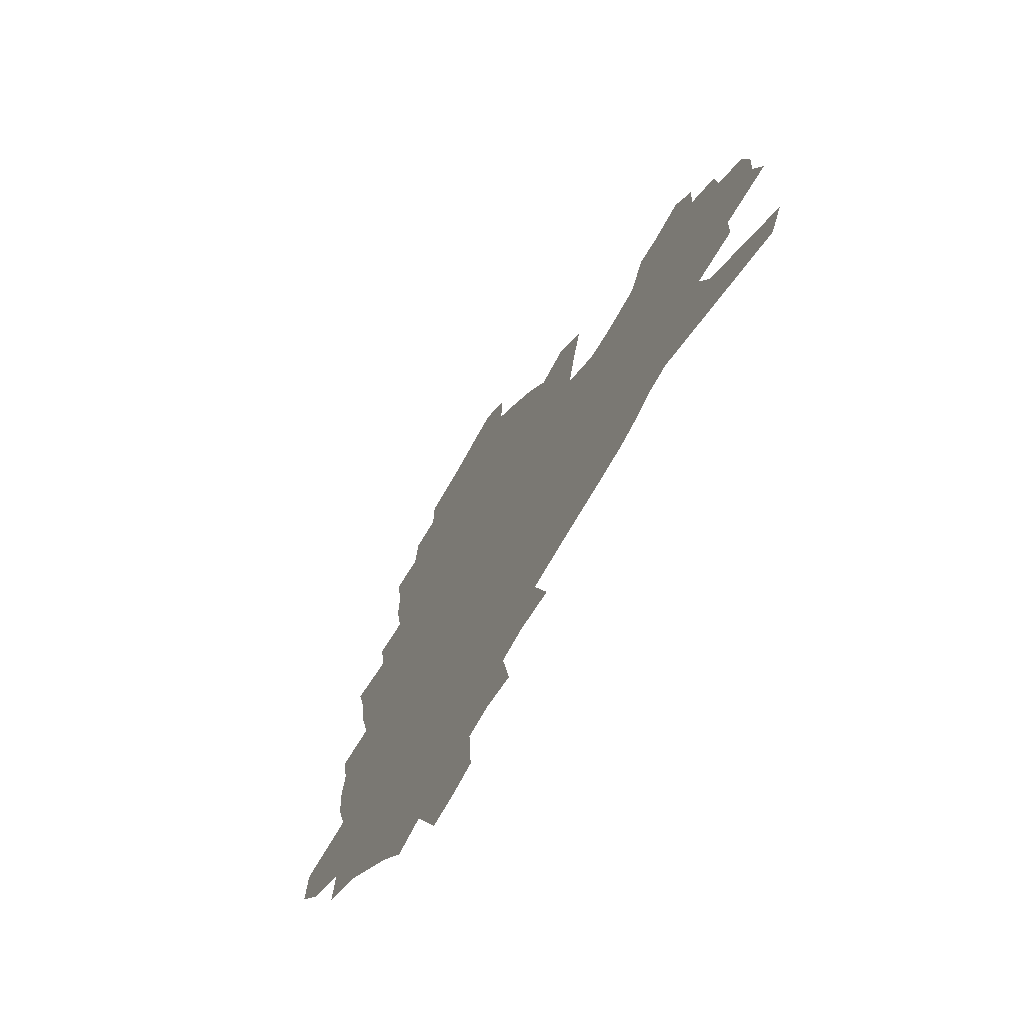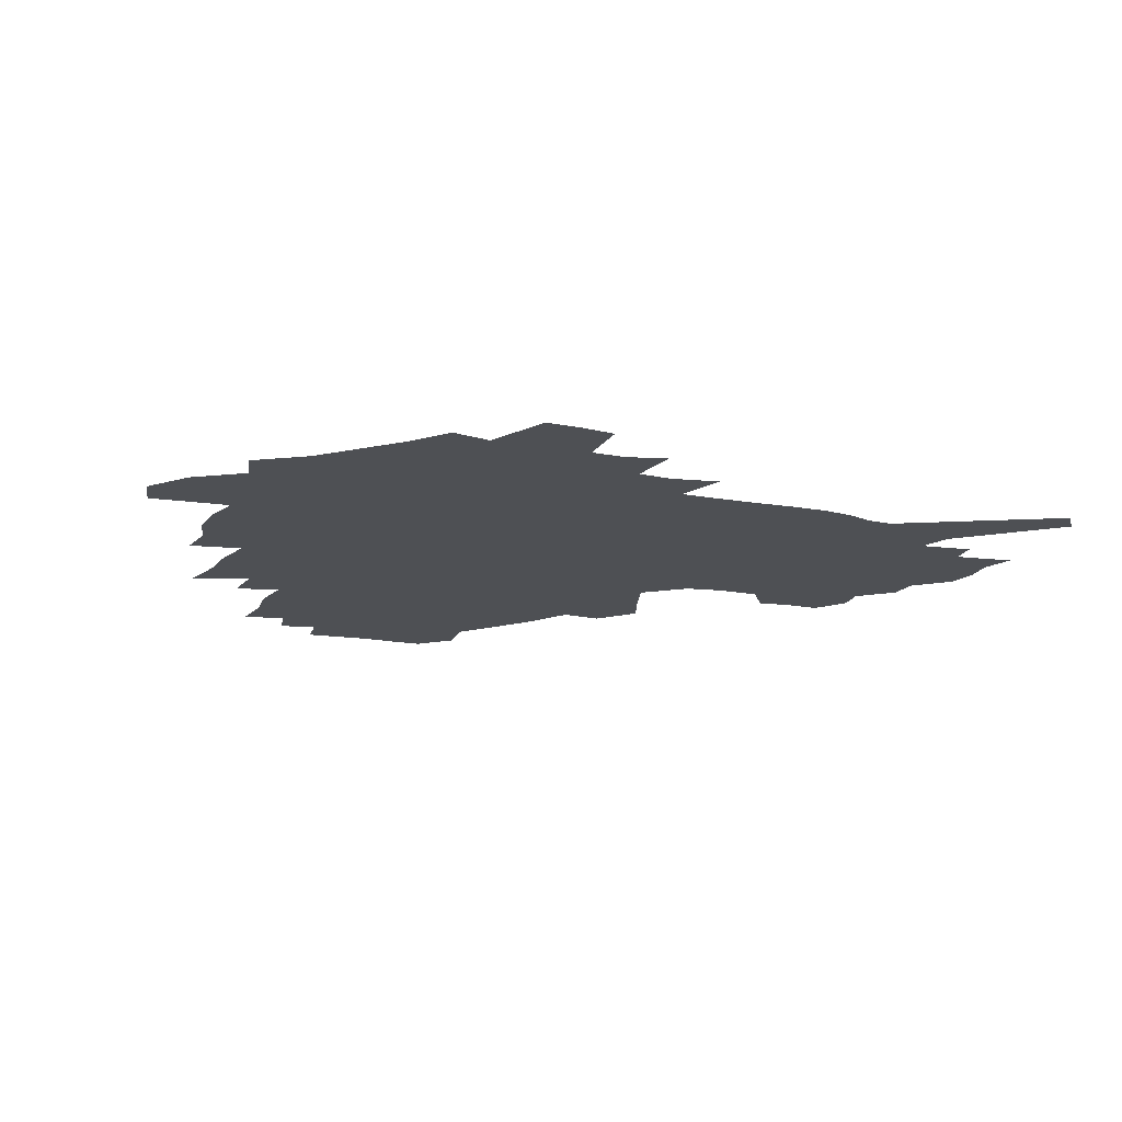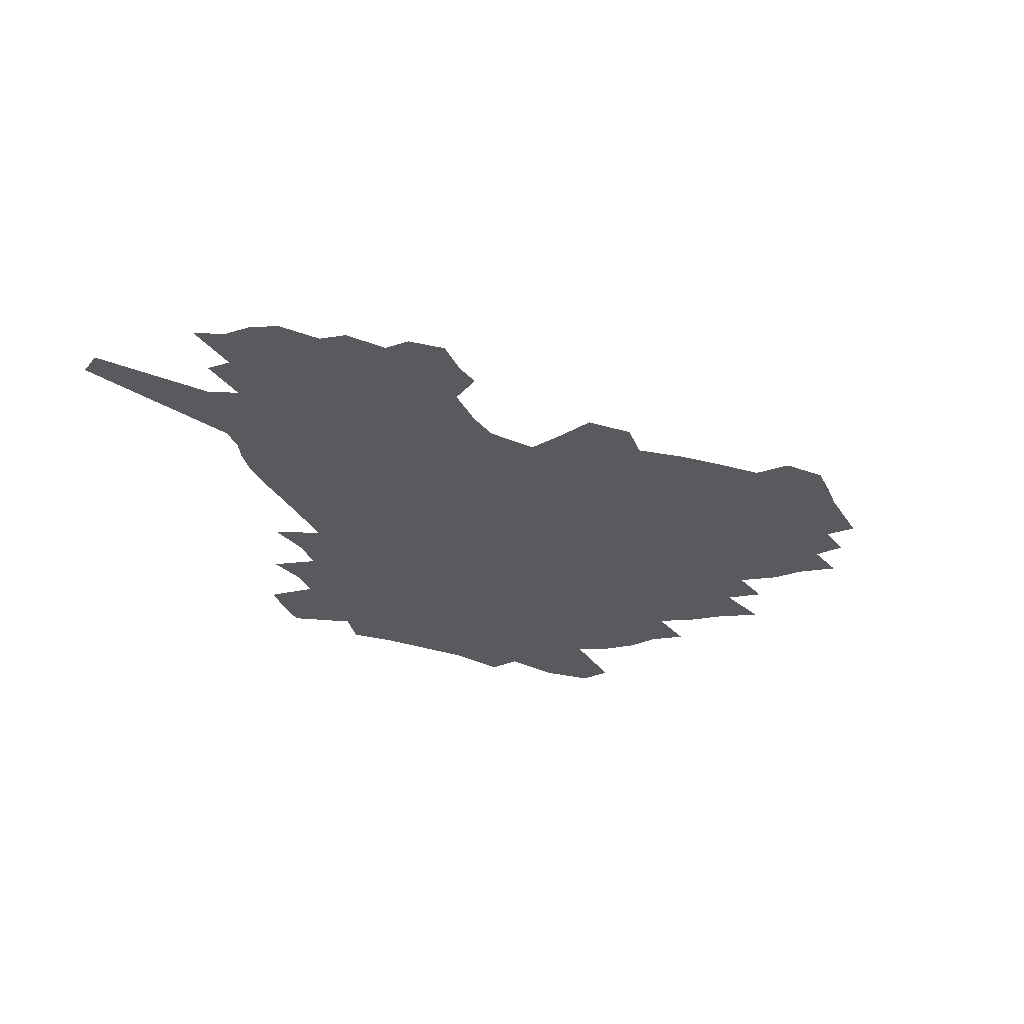
<metadata>
{"format":"obj","ext":"obj","renderer":"f3d","projection":"perspective","resolution":1024,"background":"white","views":[{"elev":-64.5,"azim":62.1,"up":"+Y"},{"elev":-18.6,"azim":-19.6,"up":"+Z"},{"elev":-30.6,"azim":112.4,"up":"+Z"}]}
</metadata>
<code>
v 224.5 185.3 0
v 208.7 203 0
v 211.4 218.1 0
v 245.5 156 0
v 248.5 171.1 0
v 248.4 185.6 0
v 249.9 200.1 0
v 248.8 214.8 0
v 243.1 231 0
v 241.5 246.6 0
v 244.5 261.3 0
v 241.2 277.9 0
v 270 141.7 0
v 274.3 157.1 0
v 275.4 171.1 0
v 275.7 184.8 0
v 270.4 199.4 0
v 270 213.6 0
v 270 227.9 0
v 271.3 242.1 0
v 268.7 257.5 0
v 265.8 273.5 0
v 260.2 291.8 0
v 258 308.7 0
v 251.9 328.3 0
v 287.3 126.5 0
v 291.7 143 0
v 296.3 158.4 0
v 296.9 171.6 0
v 293.7 184.9 0
v 291.4 198.5 0
v 290.6 212.1 0
v 288 226.5 0
v 289.3 240.2 0
v 288.9 254.4 0
v 286.4 270 0
v 282.6 287 0
v 280.4 303.6 0
v 278.9 320.1 0
v 276.1 337.5 0
v 304.2 111.7 0
v 307.5 129.1 0
v 310.5 145 0
v 312.4 159.1 0
v 312.7 172.1 0
v 311.2 184.8 0
v 309.8 197.8 0
v 307.9 211.2 0
v 307 224.7 0
v 305.3 238.8 0
v 306.3 252.2 0
v 304 267.5 0
v 300.7 284.2 0
v 296.9 302.1 0
v 297.3 317.2 0
v 296.9 333 0
v 292.7 351.5 0
v 293.8 366.9 0
v 290.3 385.6 0
v 319.4 95.51 0
v 321.6 113.8 0
v 323.7 130.7 0
v 325.1 145.6 0
v 326.6 159.7 0
v 326.9 172.5 0
v 326.1 184.9 0
v 324.8 197.6 0
v 324.2 210.4 0
v 323.8 223.4 0
v 322.8 236.8 0
v 320.9 251.3 0
v 318.6 266.9 0
v 316.9 282.6 0
v 314.7 299.3 0
v 312.2 316.8 0
v 314 331.2 0
v 313.3 347.1 0
v 312.5 363.4 0
v 310 381 0
v 312.5 395.5 0
v 337.1 98.67 0
v 337.8 116.1 0
v 338.5 132 0
v 339.4 146.8 0
v 339.7 160.1 0
v 340 172.9 0
v 339.6 185.1 0
v 339.2 197.4 0
v 338.1 210 0
v 337.6 222.7 0
v 337.3 235.6 0
v 335 250.5 0
v 335.4 264 0
v 332.5 281.1 0
v 330.1 298.4 0
v 329.8 314.1 0
v 329.8 329.6 0
v 329.2 345.8 0
v 329.2 361.5 0
v 329.2 377.2 0
v 330.1 392.3 0
v 330.8 406.9 0
v 352.6 72.18 0
v 352 97.92 0
v 352.1 116.7 0
v 352.6 134 0
v 352.6 147.9 0
v 352.4 160.7 0
v 352.3 173.2 0
v 352.1 185.3 0
v 352 197.4 0
v 351.4 209.7 0
v 351.3 222.1 0
v 350.5 235.2 0
v 350.3 248.2 0
v 348.9 263.4 0
v 346.6 281 0
v 345.8 296.6 0
v 345.2 312.9 0
v 345.3 328.4 0
v 345.1 344.4 0
v 345 360.2 0
v 346.2 374.9 0
v 345.3 391.4 0
v 346.8 405.5 0
v 368.4 72.24 0
v 367 99.54 0
v 366 117.6 0
v 365.5 134.9 0
v 365.1 148.1 0
v 364.7 160.8 0
v 364.3 173.2 0
v 364 185.4 0
v 363.8 197.6 0
v 363.7 209.7 0
v 363.4 222.2 0
v 363.1 234.8 0
v 363 247.8 0
v 362.9 261.2 0
v 360.5 280.4 0
v 359.7 297.8 0
v 359.9 312.4 0
v 359.9 328.4 0
v 360.5 343.3 0
v 360.7 359 0
v 361.6 373.8 0
v 361.7 389.5 0
v 362.4 404.1 0
v 384.3 74 0
v 382.4 97.31 0
v 379.8 118.2 0
v 378 135.8 0
v 377.5 148.3 0
v 376.9 161 0
v 376.5 173.3 0
v 376.1 185.5 0
v 375.8 197.6 0
v 375.7 209.9 0
v 375.5 222.3 0
v 375.4 234.6 0
v 376.1 246.6 0
v 375.5 260.8 0
v 374.8 277.3 0
v 373.8 296.8 0
v 374.3 312.4 0
v 374.8 327.8 0
v 375.6 342.5 0
v 376.1 357.9 0
v 376.6 373.5 0
v 376.9 389.2 0
v 377.1 404.6 0
v 398.2 97.35 0
v 394.1 118.1 0
v 392.5 133.2 0
v 390.3 148.2 0
v 389.1 161.4 0
v 388.7 173.5 0
v 388.1 185.9 0
v 387.7 197.8 0
v 387.8 210.2 0
v 387.6 222.4 0
v 387.8 234.3 0
v 388 246.8 0
v 388 261.1 0
v 388 277.1 0
v 388.2 294.2 0
v 388.4 312.4 0
v 389.5 327.4 0
v 390.6 342.5 0
v 391.3 357.9 0
v 392 374 0
v 392.3 389.2 0
v 392.2 404.3 0
v 416.5 92.68 0
v 411.3 114.3 0
v 406.9 132.5 0
v 404.2 147.3 0
v 402.5 160.7 0
v 400.8 174.2 0
v 399.8 186.4 0
v 399.7 198.2 0
v 399 210.3 0
v 399.6 222.3 0
v 399.7 234.4 0
v 399.9 246.4 0
v 400.5 259.9 0
v 401.4 274.9 0
v 402.3 291.7 0
v 403.6 308.7 0
v 404.7 325.2 0
v 405.8 341.9 0
v 407.1 359 0
v 407.4 373.9 0
v 408.3 391 0
v 427.1 115.1 0
v 422.5 131.7 0
v 419.3 146.1 0
v 415.6 161 0
v 414.5 173.6 0
v 413.7 185.8 0
v 413 198 0
v 412.1 210.3 0
v 411.7 222.4 0
v 412.3 234.6 0
v 412 246.7 0
v 412.9 259.5 0
v 414.5 274.7 0
v 415.9 289.6 0
v 418.2 308.5 0
v 420 325.1 0
v 421.5 342 0
v 422.6 358.6 0
v 448.6 111 0
v 439 131.7 0
v 433.4 146.8 0
v 430.4 160.3 0
v 428.2 173.3 0
v 427 185.7 0
v 426.5 197.9 0
v 425.6 210.2 0
v 424.3 222.6 0
v 424.5 234.7 0
v 424.9 247 0
v 426 260 0
v 428 274.5 0
v 430.2 289.8 0
v 432.5 306 0
v 435.3 324 0
v 437.8 342.4 0
v 456.8 131.4 0
v 451.6 145.4 0
v 447.9 158.9 0
v 443.6 172.6 0
v 442.4 185 0
v 442.4 197.1 0
v 438.3 210.9 0
v 437.6 222.8 0
v 437.7 234.9 0
v 438.5 247.2 0
v 439.8 260.2 0
v 441.7 274 0
v 444.5 289.1 0
v 448.5 306.6 0
v 451.7 324.1 0
v 475.5 130.8 0
v 469.5 144.7 0
v 464.2 158.6 0
v 462.4 171.1 0
v 458.7 184.3 0
v 457.9 196.6 0
v 454.4 210 0
v 452.4 222.6 0
v 452.6 234.9 0
v 453.2 247.4 0
v 453.6 260 0
v 456.8 273.8 0
v 461.1 289.7 0
v 464.5 306.2 0
v 469.9 325.1 0
v 494.1 129.8 0
v 484.4 145.9 0
v 482.2 158 0
v 477.7 171.3 0
v 476 183.6 0
v 472.8 196.5 0
v 470.1 209.3 0
v 466.9 222.5 0
v 467.2 234.7 0
v 469.7 247.3 0
v 472.4 260.5 0
v 475.6 274.1 0
v 480 290.6 0
v 486.3 309.3 0
v 511 129.6 0
v 500.2 146.2 0
v 497.7 158.1 0
v 492.7 171.6 0
v 490.9 183.5 0
v 486.6 197 0
v 484.3 209.4 0
v 482.4 221.9 0
v 484.5 234.1 0
v 487.6 246.5 0
v 495.6 259.8 0
v 524.6 131.6 0
v 514.9 147.3 0
v 510.5 159.9 0
v 507.2 172.1 0
v 503.6 184.7 0
v 500.9 197.1 0
v 498.4 209.3 0
v 495.8 221.3 0
v 498.4 232.6 0
v 502.4 244.3 0
v 511.6 257 0
v 535.2 135 0
v 529.9 147.8 0
v 524.7 160.6 0
v 521.9 172.4 0
v 519.3 184.5 0
v 518.1 196.3 0
v 515.2 208.5 0
v 514.6 220.1 0
v 513.8 231.4 0
v 517.1 242.4 0
v 532.5 256.8 0
v 541.9 270.7 0
v 547 135.4 0
v 543.1 148.7 0
v 540.4 160.4 0
v 537.8 172.3 0
v 533.8 184.5 0
v 533.6 196 0
v 535.7 207.4 0
v 533.8 219.2 0
v 537.3 230.9 0
v 541.7 242.9 0
v 547.4 255.3 0
v 554.3 268.1 0
v 622.2 100.2 0
v 560.9 148.2 0
v 561.7 159.1 0
v 557.9 171.3 0
v 556.8 183 0
v 558.6 194.6 0
v 558.6 206.5 0
v 558.5 218.4 0
v 563 230.4 0
v 560.7 242.5 0
v 564.6 254.6 0
v 572.6 268.2 0
v 629.4 110.4 0
v 583.6 145.5 0
v 576.9 158.9 0
v 578.6 170 0
v 576.5 182 0
v 576 193.8 0
v 576.9 205.7 0
v 579 217.8 0
v 581 230 0
v 583.5 242.3 0
v 584.2 254.6 0
v 601 155.9 0
v 601.3 167.7 0
v 596 180.8 0
v 590.8 193.4 0
v 597.1 204.8 0
v 602 216.9 0
v 600 229.5 0
v 628.6 164.1 0
v 622.3 177.9 0
v 622.8 190.5 0
v 618.4 203.6 0
f 5 6 1
f 1 6 2
f 6 7 2
f 2 7 3
f 7 8 3
f 13 14 4
f 4 14 5
f 14 15 5
f 5 15 6
f 15 16 6
f 6 16 7
f 16 17 7
f 7 17 8
f 17 18 8
f 8 18 9
f 18 19 9
f 9 19 10
f 19 20 10
f 10 20 11
f 20 21 11
f 11 21 12
f 21 22 12
f 26 27 13
f 13 27 14
f 27 28 14
f 14 28 15
f 28 29 15
f 15 29 16
f 29 30 16
f 16 30 17
f 30 31 17
f 17 31 18
f 31 32 18
f 18 32 19
f 32 33 19
f 19 33 20
f 33 34 20
f 20 34 21
f 34 35 21
f 21 35 22
f 35 36 22
f 22 36 23
f 36 37 23
f 23 37 24
f 37 38 24
f 24 38 25
f 38 39 25
f 41 42 26
f 26 42 27
f 42 43 27
f 27 43 28
f 43 44 28
f 28 44 29
f 44 45 29
f 29 45 30
f 45 46 30
f 30 46 31
f 46 47 31
f 31 47 32
f 47 48 32
f 32 48 33
f 48 49 33
f 33 49 34
f 49 50 34
f 34 50 35
f 50 51 35
f 35 51 36
f 51 52 36
f 36 52 37
f 52 53 37
f 37 53 38
f 53 54 38
f 38 54 39
f 54 55 39
f 39 55 40
f 55 56 40
f 60 61 41
f 41 61 42
f 61 62 42
f 42 62 43
f 62 63 43
f 43 63 44
f 63 64 44
f 44 64 45
f 64 65 45
f 45 65 46
f 65 66 46
f 46 66 47
f 66 67 47
f 47 67 48
f 67 68 48
f 48 68 49
f 68 69 49
f 49 69 50
f 69 70 50
f 50 70 51
f 70 71 51
f 51 71 52
f 71 72 52
f 52 72 53
f 72 73 53
f 53 73 54
f 73 74 54
f 54 74 55
f 74 75 55
f 55 75 56
f 75 76 56
f 56 76 57
f 76 77 57
f 57 77 58
f 77 78 58
f 58 78 59
f 78 79 59
f 60 81 61
f 81 82 61
f 61 82 62
f 82 83 62
f 62 83 63
f 83 84 63
f 63 84 64
f 84 85 64
f 64 85 65
f 85 86 65
f 65 86 66
f 86 87 66
f 66 87 67
f 87 88 67
f 67 88 68
f 88 89 68
f 68 89 69
f 89 90 69
f 69 90 70
f 90 91 70
f 70 91 71
f 91 92 71
f 71 92 72
f 92 93 72
f 72 93 73
f 93 94 73
f 73 94 74
f 94 95 74
f 74 95 75
f 95 96 75
f 75 96 76
f 96 97 76
f 76 97 77
f 97 98 77
f 77 98 78
f 98 99 78
f 78 99 79
f 99 100 79
f 79 100 80
f 100 101 80
f 103 104 81
f 81 104 82
f 104 105 82
f 82 105 83
f 105 106 83
f 83 106 84
f 106 107 84
f 84 107 85
f 107 108 85
f 85 108 86
f 108 109 86
f 86 109 87
f 109 110 87
f 87 110 88
f 110 111 88
f 88 111 89
f 111 112 89
f 89 112 90
f 112 113 90
f 90 113 91
f 113 114 91
f 91 114 92
f 114 115 92
f 92 115 93
f 115 116 93
f 93 116 94
f 116 117 94
f 94 117 95
f 117 118 95
f 95 118 96
f 118 119 96
f 96 119 97
f 119 120 97
f 97 120 98
f 120 121 98
f 98 121 99
f 121 122 99
f 99 122 100
f 122 123 100
f 100 123 101
f 123 124 101
f 101 124 102
f 124 125 102
f 103 126 104
f 126 127 104
f 104 127 105
f 127 128 105
f 105 128 106
f 128 129 106
f 106 129 107
f 129 130 107
f 107 130 108
f 130 131 108
f 108 131 109
f 131 132 109
f 109 132 110
f 132 133 110
f 110 133 111
f 133 134 111
f 111 134 112
f 134 135 112
f 112 135 113
f 135 136 113
f 113 136 114
f 136 137 114
f 114 137 115
f 137 138 115
f 115 138 116
f 138 139 116
f 116 139 117
f 139 140 117
f 117 140 118
f 140 141 118
f 118 141 119
f 141 142 119
f 119 142 120
f 142 143 120
f 120 143 121
f 143 144 121
f 121 144 122
f 144 145 122
f 122 145 123
f 145 146 123
f 123 146 124
f 146 147 124
f 124 147 125
f 147 148 125
f 126 149 127
f 149 150 127
f 127 150 128
f 150 151 128
f 128 151 129
f 151 152 129
f 129 152 130
f 152 153 130
f 130 153 131
f 153 154 131
f 131 154 132
f 154 155 132
f 132 155 133
f 155 156 133
f 133 156 134
f 156 157 134
f 134 157 135
f 157 158 135
f 135 158 136
f 158 159 136
f 136 159 137
f 159 160 137
f 137 160 138
f 160 161 138
f 138 161 139
f 161 162 139
f 139 162 140
f 162 163 140
f 140 163 141
f 163 164 141
f 141 164 142
f 164 165 142
f 142 165 143
f 165 166 143
f 143 166 144
f 166 167 144
f 144 167 145
f 167 168 145
f 145 168 146
f 168 169 146
f 146 169 147
f 169 170 147
f 147 170 148
f 170 171 148
f 150 172 151
f 172 173 151
f 151 173 152
f 173 174 152
f 152 174 153
f 174 175 153
f 153 175 154
f 175 176 154
f 154 176 155
f 176 177 155
f 155 177 156
f 177 178 156
f 156 178 157
f 178 179 157
f 157 179 158
f 179 180 158
f 158 180 159
f 180 181 159
f 159 181 160
f 181 182 160
f 160 182 161
f 182 183 161
f 161 183 162
f 183 184 162
f 162 184 163
f 184 185 163
f 163 185 164
f 185 186 164
f 164 186 165
f 186 187 165
f 165 187 166
f 187 188 166
f 166 188 167
f 188 189 167
f 167 189 168
f 189 190 168
f 168 190 169
f 190 191 169
f 169 191 170
f 191 192 170
f 170 192 171
f 192 193 171
f 172 194 173
f 194 195 173
f 173 195 174
f 195 196 174
f 174 196 175
f 196 197 175
f 175 197 176
f 197 198 176
f 176 198 177
f 198 199 177
f 177 199 178
f 199 200 178
f 178 200 179
f 200 201 179
f 179 201 180
f 201 202 180
f 180 202 181
f 202 203 181
f 181 203 182
f 203 204 182
f 182 204 183
f 204 205 183
f 183 205 184
f 205 206 184
f 184 206 185
f 206 207 185
f 185 207 186
f 207 208 186
f 186 208 187
f 208 209 187
f 187 209 188
f 209 210 188
f 188 210 189
f 210 211 189
f 189 211 190
f 211 212 190
f 190 212 191
f 212 213 191
f 191 213 192
f 213 214 192
f 192 214 193
f 195 215 196
f 215 216 196
f 196 216 197
f 216 217 197
f 197 217 198
f 217 218 198
f 198 218 199
f 218 219 199
f 199 219 200
f 219 220 200
f 200 220 201
f 220 221 201
f 201 221 202
f 221 222 202
f 202 222 203
f 222 223 203
f 203 223 204
f 223 224 204
f 204 224 205
f 224 225 205
f 205 225 206
f 225 226 206
f 206 226 207
f 226 227 207
f 207 227 208
f 227 228 208
f 208 228 209
f 228 229 209
f 209 229 210
f 229 230 210
f 210 230 211
f 230 231 211
f 211 231 212
f 231 232 212
f 212 232 213
f 215 233 216
f 233 234 216
f 216 234 217
f 234 235 217
f 217 235 218
f 235 236 218
f 218 236 219
f 236 237 219
f 219 237 220
f 237 238 220
f 220 238 221
f 238 239 221
f 221 239 222
f 239 240 222
f 222 240 223
f 240 241 223
f 223 241 224
f 241 242 224
f 224 242 225
f 242 243 225
f 225 243 226
f 243 244 226
f 226 244 227
f 244 245 227
f 227 245 228
f 245 246 228
f 228 246 229
f 246 247 229
f 229 247 230
f 247 248 230
f 230 248 231
f 248 249 231
f 231 249 232
f 234 250 235
f 250 251 235
f 235 251 236
f 251 252 236
f 236 252 237
f 252 253 237
f 237 253 238
f 253 254 238
f 238 254 239
f 254 255 239
f 239 255 240
f 255 256 240
f 240 256 241
f 256 257 241
f 241 257 242
f 257 258 242
f 242 258 243
f 258 259 243
f 243 259 244
f 259 260 244
f 244 260 245
f 260 261 245
f 245 261 246
f 261 262 246
f 246 262 247
f 262 263 247
f 247 263 248
f 263 264 248
f 248 264 249
f 250 265 251
f 265 266 251
f 251 266 252
f 266 267 252
f 252 267 253
f 267 268 253
f 253 268 254
f 268 269 254
f 254 269 255
f 269 270 255
f 255 270 256
f 270 271 256
f 256 271 257
f 271 272 257
f 257 272 258
f 272 273 258
f 258 273 259
f 273 274 259
f 259 274 260
f 274 275 260
f 260 275 261
f 275 276 261
f 261 276 262
f 276 277 262
f 262 277 263
f 277 278 263
f 263 278 264
f 278 279 264
f 265 280 266
f 280 281 266
f 266 281 267
f 281 282 267
f 267 282 268
f 282 283 268
f 268 283 269
f 283 284 269
f 269 284 270
f 284 285 270
f 270 285 271
f 285 286 271
f 271 286 272
f 286 287 272
f 272 287 273
f 287 288 273
f 273 288 274
f 288 289 274
f 274 289 275
f 289 290 275
f 275 290 276
f 290 291 276
f 276 291 277
f 291 292 277
f 277 292 278
f 292 293 278
f 278 293 279
f 280 294 281
f 294 295 281
f 281 295 282
f 295 296 282
f 282 296 283
f 296 297 283
f 283 297 284
f 297 298 284
f 284 298 285
f 298 299 285
f 285 299 286
f 299 300 286
f 286 300 287
f 300 301 287
f 287 301 288
f 301 302 288
f 288 302 289
f 302 303 289
f 289 303 290
f 303 304 290
f 290 304 291
f 294 305 295
f 305 306 295
f 295 306 296
f 306 307 296
f 296 307 297
f 307 308 297
f 297 308 298
f 308 309 298
f 298 309 299
f 309 310 299
f 299 310 300
f 310 311 300
f 300 311 301
f 311 312 301
f 301 312 302
f 312 313 302
f 302 313 303
f 313 314 303
f 303 314 304
f 314 315 304
f 305 316 306
f 316 317 306
f 306 317 307
f 317 318 307
f 307 318 308
f 318 319 308
f 308 319 309
f 319 320 309
f 309 320 310
f 320 321 310
f 310 321 311
f 321 322 311
f 311 322 312
f 322 323 312
f 312 323 313
f 323 324 313
f 313 324 314
f 324 325 314
f 314 325 315
f 325 326 315
f 316 328 317
f 328 329 317
f 317 329 318
f 329 330 318
f 318 330 319
f 330 331 319
f 319 331 320
f 331 332 320
f 320 332 321
f 332 333 321
f 321 333 322
f 333 334 322
f 322 334 323
f 334 335 323
f 323 335 324
f 335 336 324
f 324 336 325
f 336 337 325
f 325 337 326
f 337 338 326
f 326 338 327
f 338 339 327
f 328 340 329
f 340 341 329
f 329 341 330
f 341 342 330
f 330 342 331
f 342 343 331
f 331 343 332
f 343 344 332
f 332 344 333
f 344 345 333
f 333 345 334
f 345 346 334
f 334 346 335
f 346 347 335
f 335 347 336
f 347 348 336
f 336 348 337
f 348 349 337
f 337 349 338
f 349 350 338
f 338 350 339
f 350 351 339
f 340 352 341
f 352 353 341
f 341 353 342
f 353 354 342
f 342 354 343
f 354 355 343
f 343 355 344
f 355 356 344
f 344 356 345
f 356 357 345
f 345 357 346
f 357 358 346
f 346 358 347
f 358 359 347
f 347 359 348
f 359 360 348
f 348 360 349
f 360 361 349
f 349 361 350
f 361 362 350
f 350 362 351
f 354 363 355
f 363 364 355
f 355 364 356
f 364 365 356
f 356 365 357
f 365 366 357
f 357 366 358
f 366 367 358
f 358 367 359
f 367 368 359
f 359 368 360
f 368 369 360
f 360 369 361
f 364 370 365
f 370 371 365
f 365 371 366
f 371 372 366
f 366 372 367
f 372 373 367
f 367 373 368

</code>
